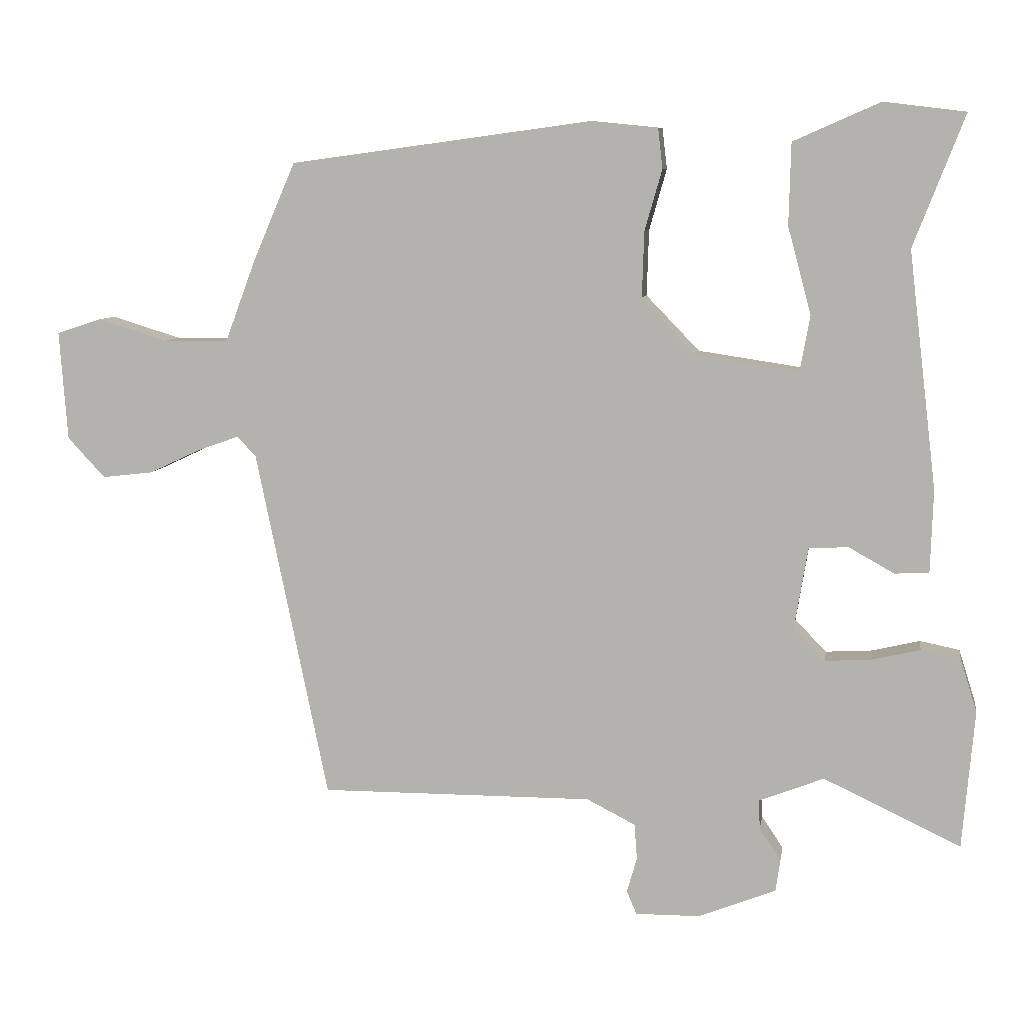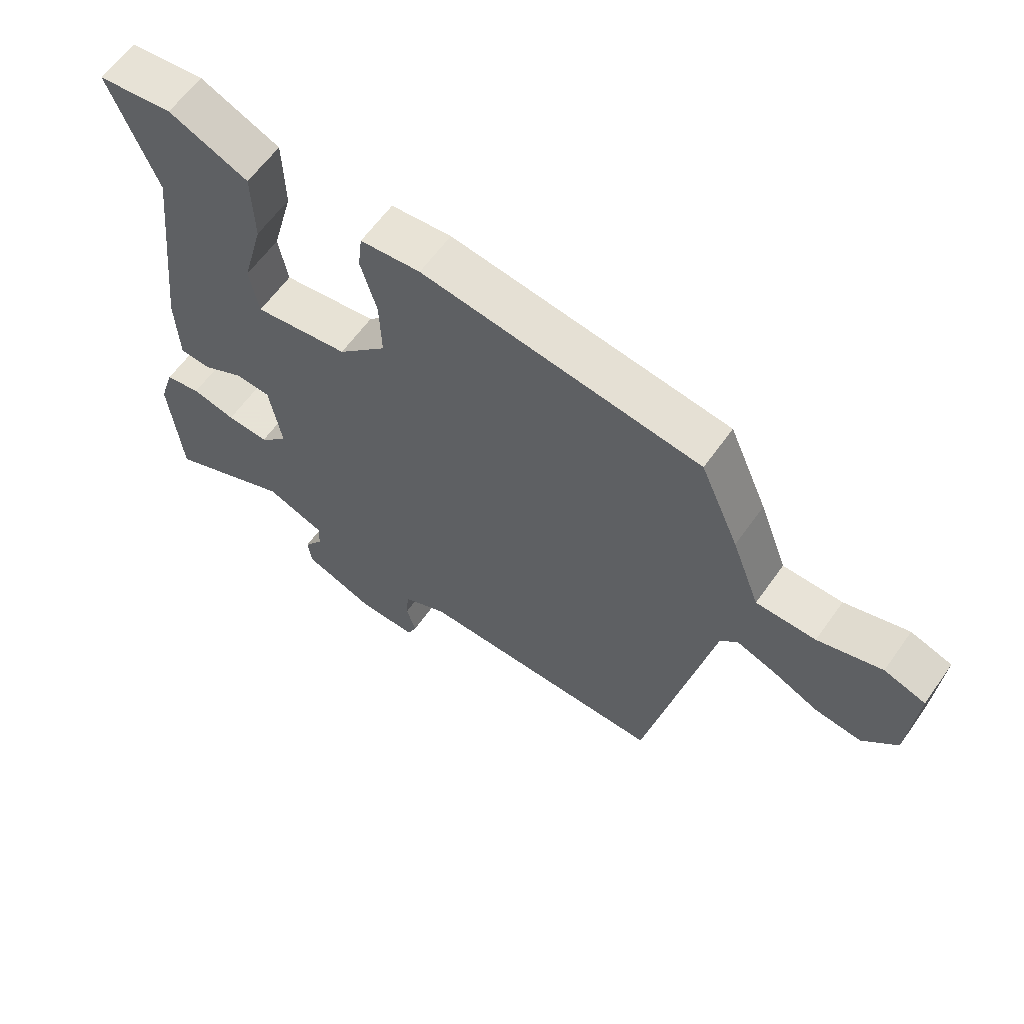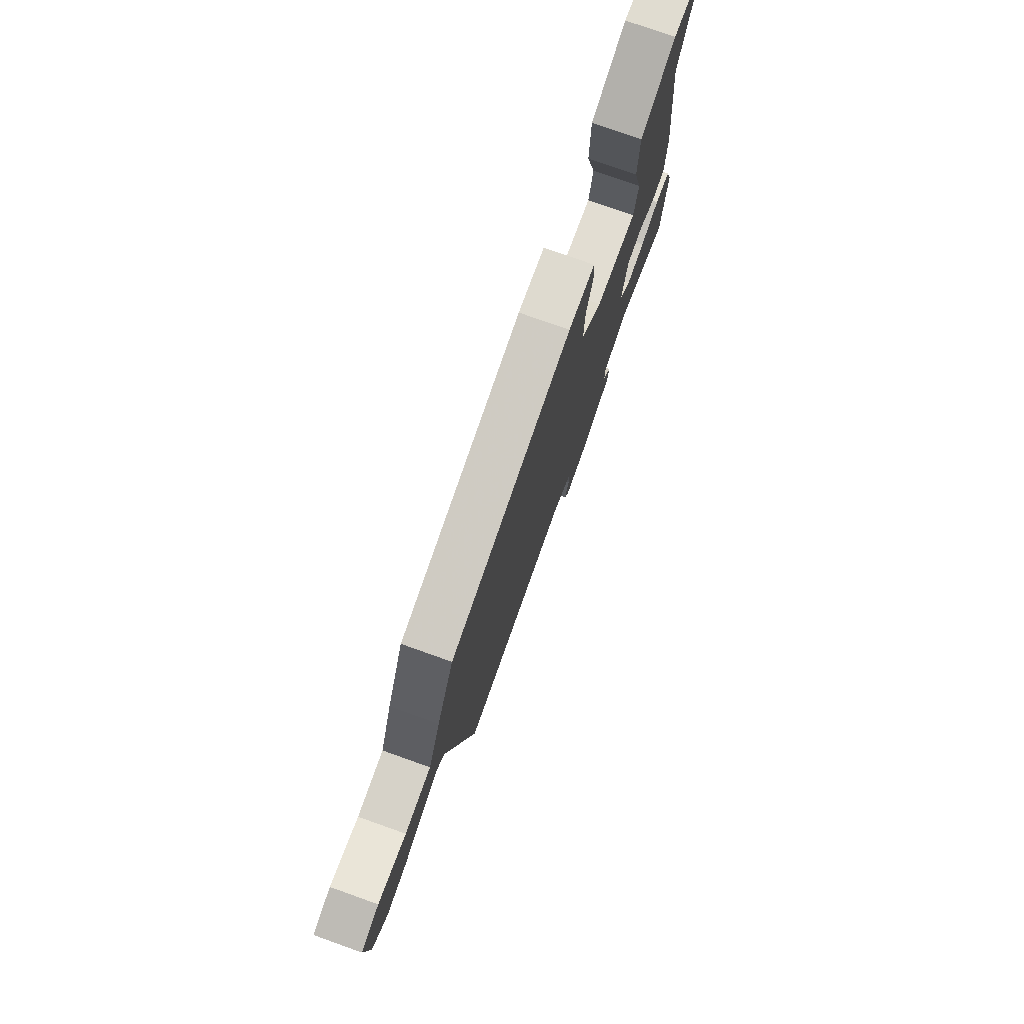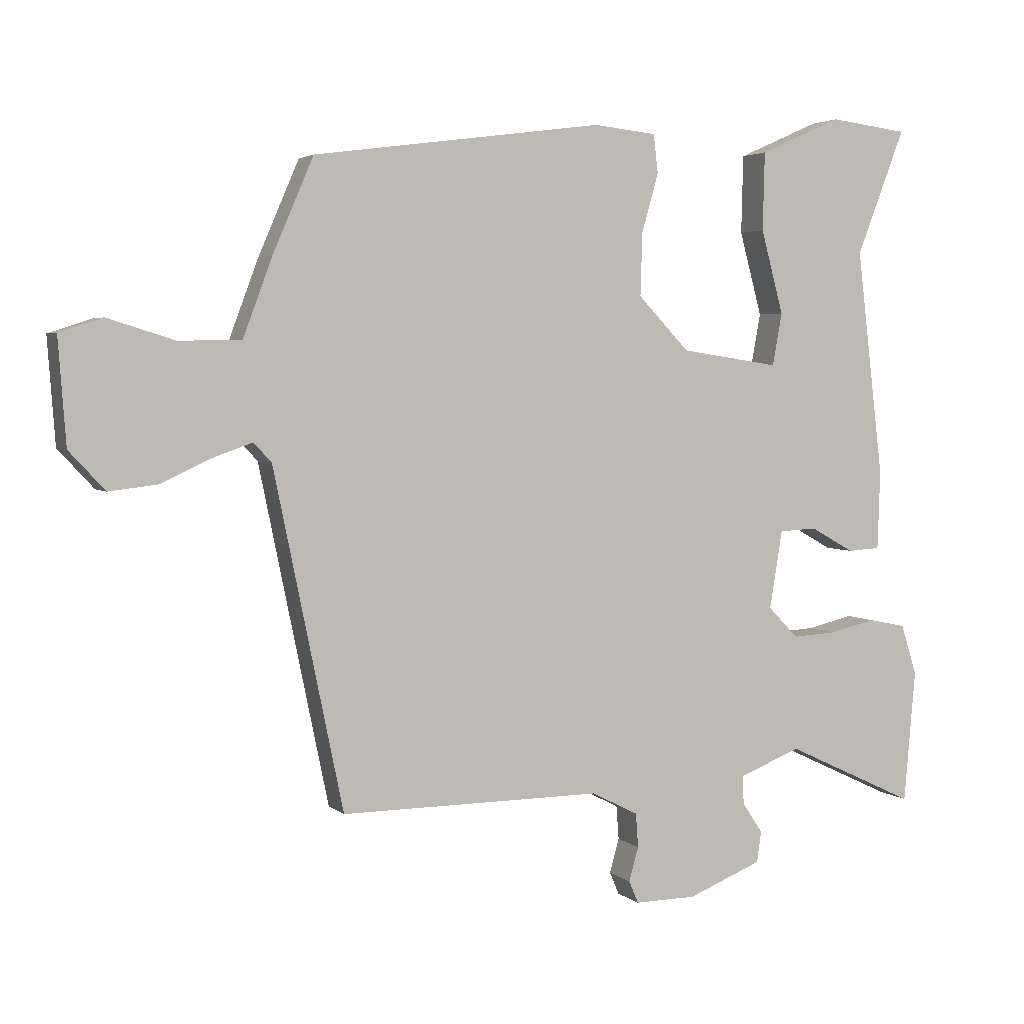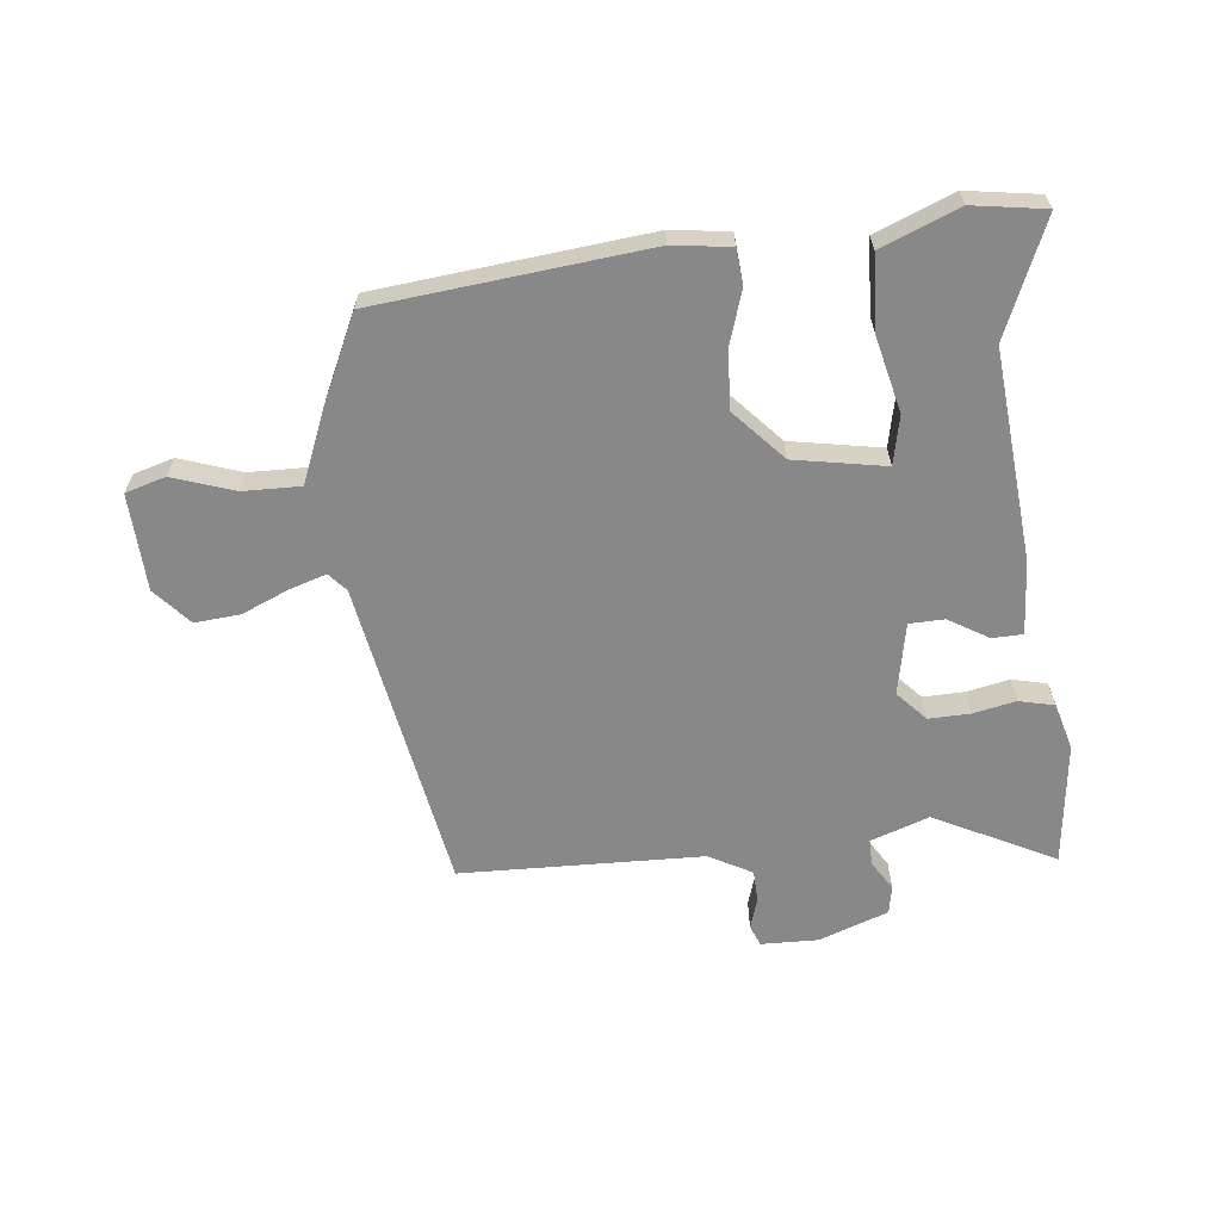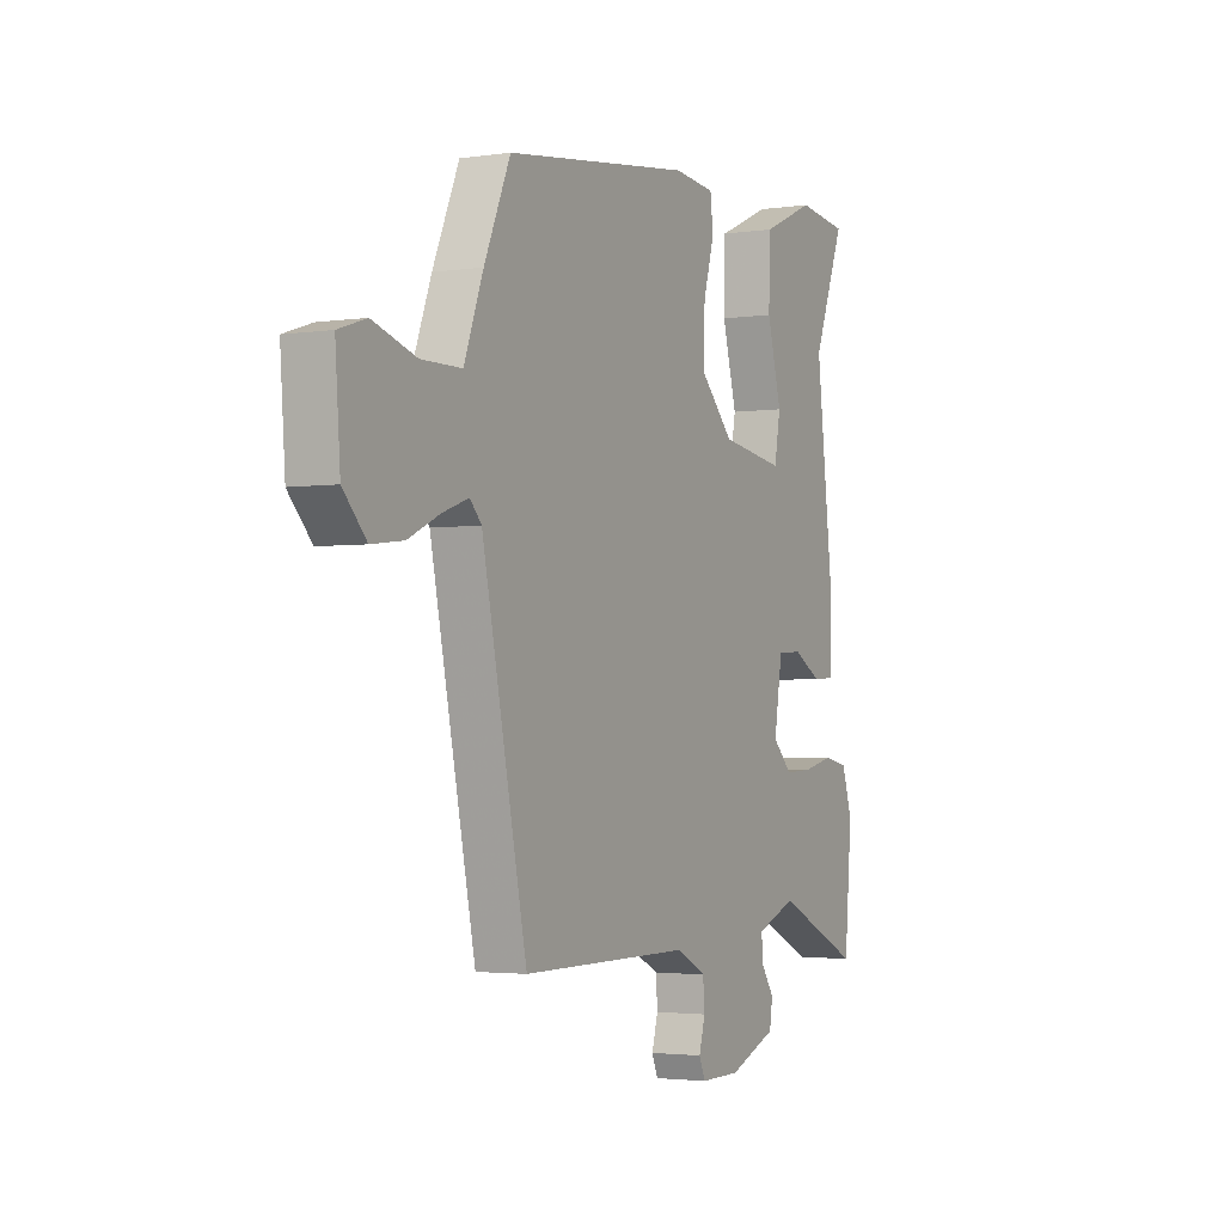
<metadata>
{"format":"obj","ext":"obj","renderer":"f3d","projection":"perspective","resolution":1024,"background":"white","views":[{"elev":8.1,"azim":9.0,"up":"+Z"},{"elev":61.8,"azim":-144.7,"up":"+Z"},{"elev":76.9,"azim":-70.4,"up":"+Z"},{"elev":3.4,"azim":-23.2,"up":"+Z"},{"elev":-62.9,"azim":4.4,"up":"+Y"},{"elev":-2.7,"azim":-62.6,"up":"+Z"}]}
</metadata>
<code>
v 0.512 0.07 0.532
v 0.436 0.07 0.336
v 0.478 0.07 -0.017
v 0.474 0.07 -0.14
v 0.423 0.07 -0.143
v 0.355 0.07 -0.105
v 0.296 0.07 -0.108
v 0.276 0.07 -0.23
v 0.323 0.07 -0.278
v 0.392 0.07 -0.274
v 0.464 0.07 -0.257
v 0.523 0.07 -0.269
v 0.548 0.07 -0.348
v 0.53 0.07 -0.555
v 0.325 0.07 -0.459
v 0.228 0.07 -0.497
v 0.23 0.07 -0.541
v 0.262 0.07 -0.589
v 0.255 0.07 -0.637
v 0.139 0.07 -0.683
v 0.043 0.07 -0.684
v 0.028 0.07 -0.649
v 0.043 0.07 -0.596
v 0.039 0.07 -0.543
v -0.034 0.07 -0.506
v -0.442 0.07 -0.508
v -0.55 0.07 0.014
v -0.578 0.07 0.044
v -0.64 0.07 0.022
v -0.717 0.07 -0.014
v -0.793 0.07 -0.023
v -0.849 0.07 0.037
v -0.861 0.07 0.2
v -0.794 0.07 0.222
v -0.69 0.07 0.19
v -0.593 0.07 0.191
v -0.547 0.07 0.314
v -0.484 0.07 0.46
v -0.032 0.07 0.521
v 0.066 0.07 0.511
v 0.073 0.07 0.451
v 0.047 0.07 0.36
v 0.044 0.07 0.262
v 0.124 0.07 0.179
v 0.278 0.07 0.156
v 0.293 0.07 0.238
v 0.258 0.07 0.368
v 0.261 0.07 0.49
v 0.39 0.07 0.547
v 0.512 0 0.532
v 0.436 0 0.336
v 0.478 0 -0.017
v 0.474 0 -0.14
v 0.423 0 -0.143
v 0.355 0 -0.105
v 0.296 0 -0.108
v 0.276 0 -0.23
v 0.323 0 -0.278
v 0.392 0 -0.274
v 0.464 0 -0.257
v 0.523 0 -0.269
v 0.548 0 -0.348
v 0.53 0 -0.555
v 0.325 0 -0.459
v 0.228 0 -0.497
v 0.23 0 -0.541
v 0.262 0 -0.589
v 0.255 0 -0.637
v 0.139 0 -0.683
v 0.043 0 -0.684
v 0.028 0 -0.649
v 0.043 0 -0.596
v 0.039 0 -0.543
v -0.034 0 -0.506
v -0.442 0 -0.508
v -0.55 0 0.014
v -0.578 0 0.044
v -0.64 0 0.022
v -0.717 0 -0.014
v -0.793 0 -0.023
v -0.849 0 0.037
v -0.861 0 0.2
v -0.794 0 0.222
v -0.69 0 0.19
v -0.593 0 0.191
v -0.547 0 0.314
v -0.484 0 0.46
v -0.032 0 0.521
v 0.066 0 0.511
v 0.073 0 0.451
v 0.047 0 0.36
v 0.044 0 0.262
v 0.124 0 0.179
v 0.278 0 0.156
v 0.293 0 0.238
v 0.258 0 0.368
v 0.261 0 0.49
v 0.39 0 0.547
f 46 47 48 49
f 45 46 49 1
f 39 40 41 42
f 39 42 43
f 36 37 38 39
f 36 39 43
f 32 33 34 35
f 32 35 36
f 29 30 31 32
f 28 29 32 36
f 27 28 36 43
f 25 26 27 43
f 20 21 22 23
f 20 23 24
f 17 18 19 20
f 16 17 20 24
f 15 16 24 25
f 13 14 15
f 10 11 12 13
f 9 10 13 15
f 8 9 15 25
f 3 4 5 6
f 2 3 6 7
f 45 1 2
f 45 2 7
f 44 45 7 8
f 8 25 43 44
f 98 97 96 95
f 50 98 95 94
f 91 90 89 88
f 92 91 88
f 88 87 86 85
f 92 88 85
f 84 83 82 81
f 85 84 81
f 81 80 79 78
f 85 81 78 77
f 92 85 77 76
f 92 76 75 74
f 72 71 70 69
f 73 72 69
f 69 68 67 66
f 73 69 66 65
f 74 73 65 64
f 64 63 62
f 62 61 60 59
f 64 62 59 58
f 74 64 58 57
f 55 54 53 52
f 56 55 52 51
f 51 50 94
f 56 51 94
f 57 56 94 93
f 93 92 74 57
f 1 50 51 2
f 2 51 52 3
f 3 52 53 4
f 4 53 54 5
f 5 54 55 6
f 6 55 56 7
f 7 56 57 8
f 8 57 58 9
f 9 58 59 10
f 10 59 60 11
f 11 60 61 12
f 12 61 62 13
f 13 62 63 14
f 14 63 64 15
f 15 64 65 16
f 16 65 66 17
f 17 66 67 18
f 18 67 68 19
f 19 68 69 20
f 20 69 70 21
f 21 70 71 22
f 22 71 72 23
f 23 72 73 24
f 24 73 74 25
f 25 74 75 26
f 26 75 76 27
f 27 76 77 28
f 28 77 78 29
f 29 78 79 30
f 30 79 80 31
f 31 80 81 32
f 32 81 82 33
f 33 82 83 34
f 34 83 84 35
f 35 84 85 36
f 36 85 86 37
f 37 86 87 38
f 38 87 88 39
f 39 88 89 40
f 40 89 90 41
f 41 90 91 42
f 42 91 92 43
f 43 92 93 44
f 44 93 94 45
f 45 94 95 46
f 46 95 96 47
f 47 96 97 48
f 48 97 98 49
f 49 98 50 1

</code>
